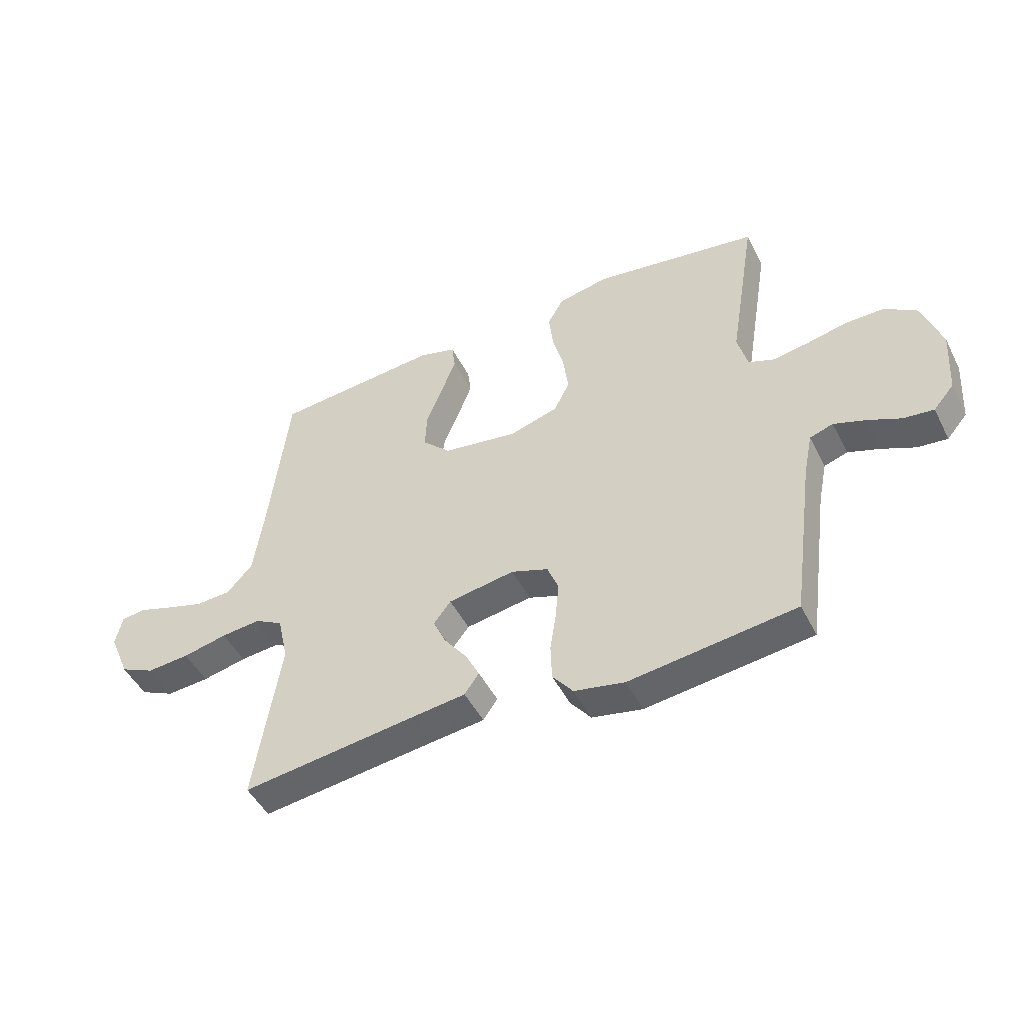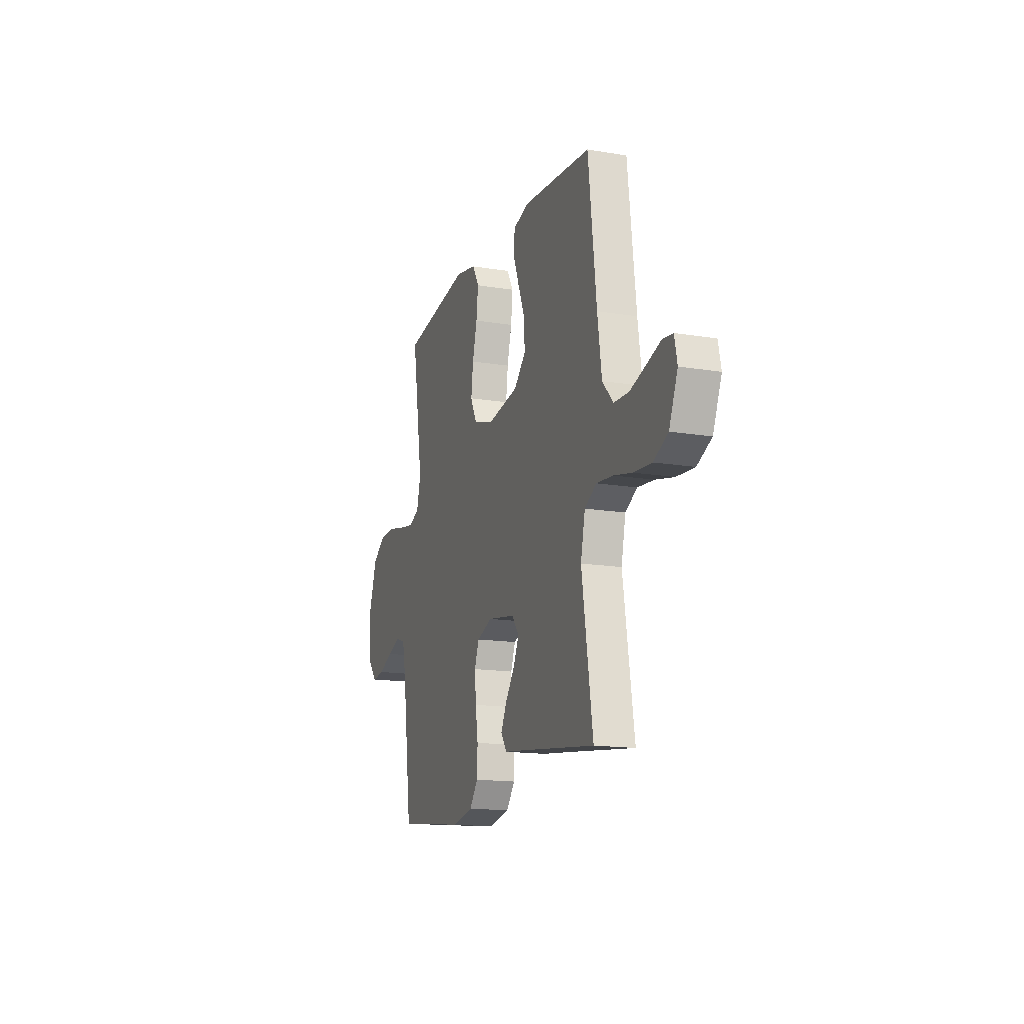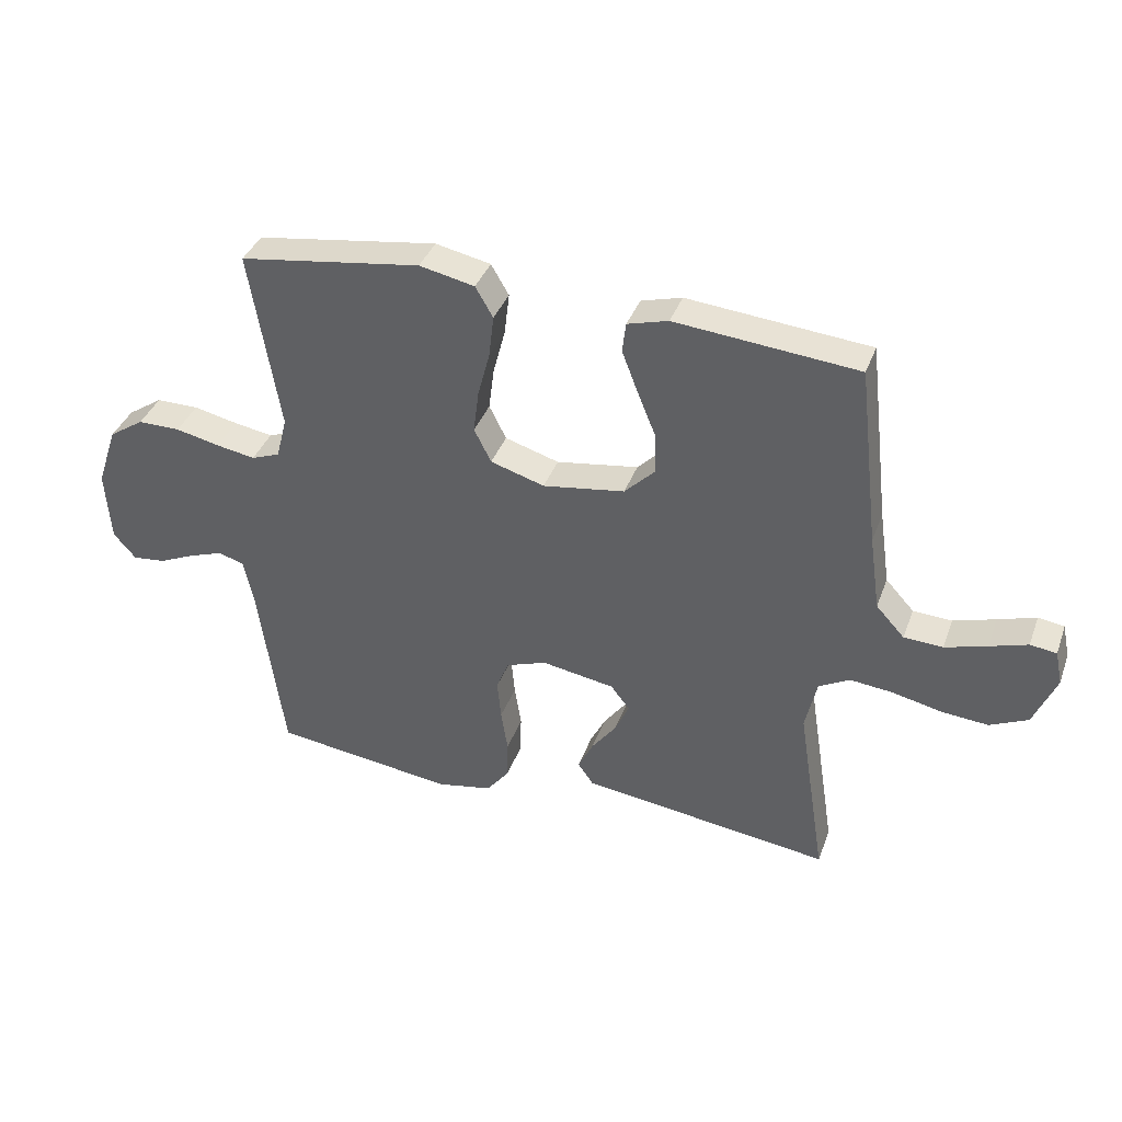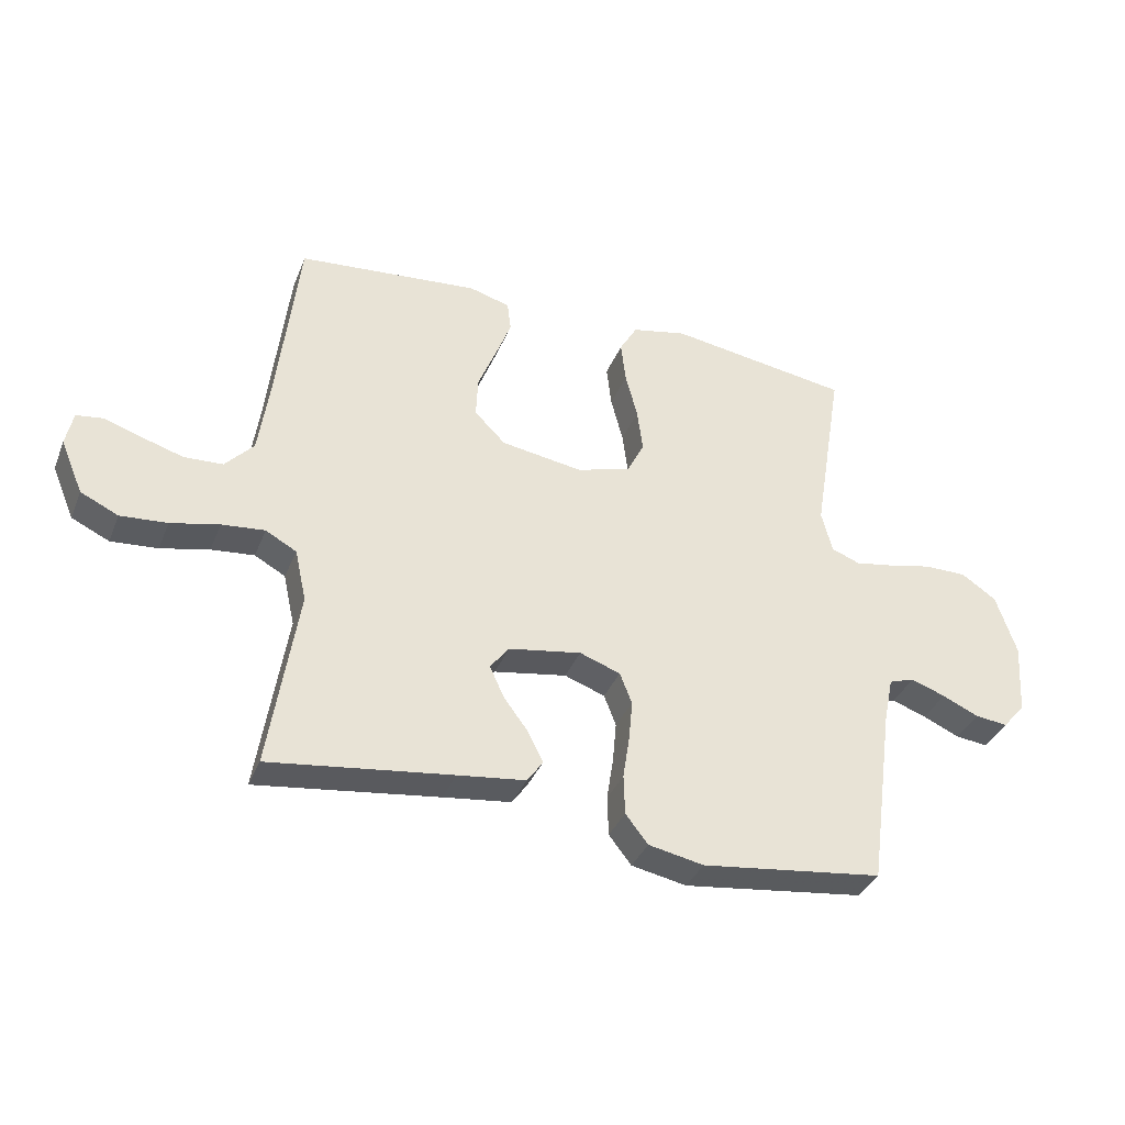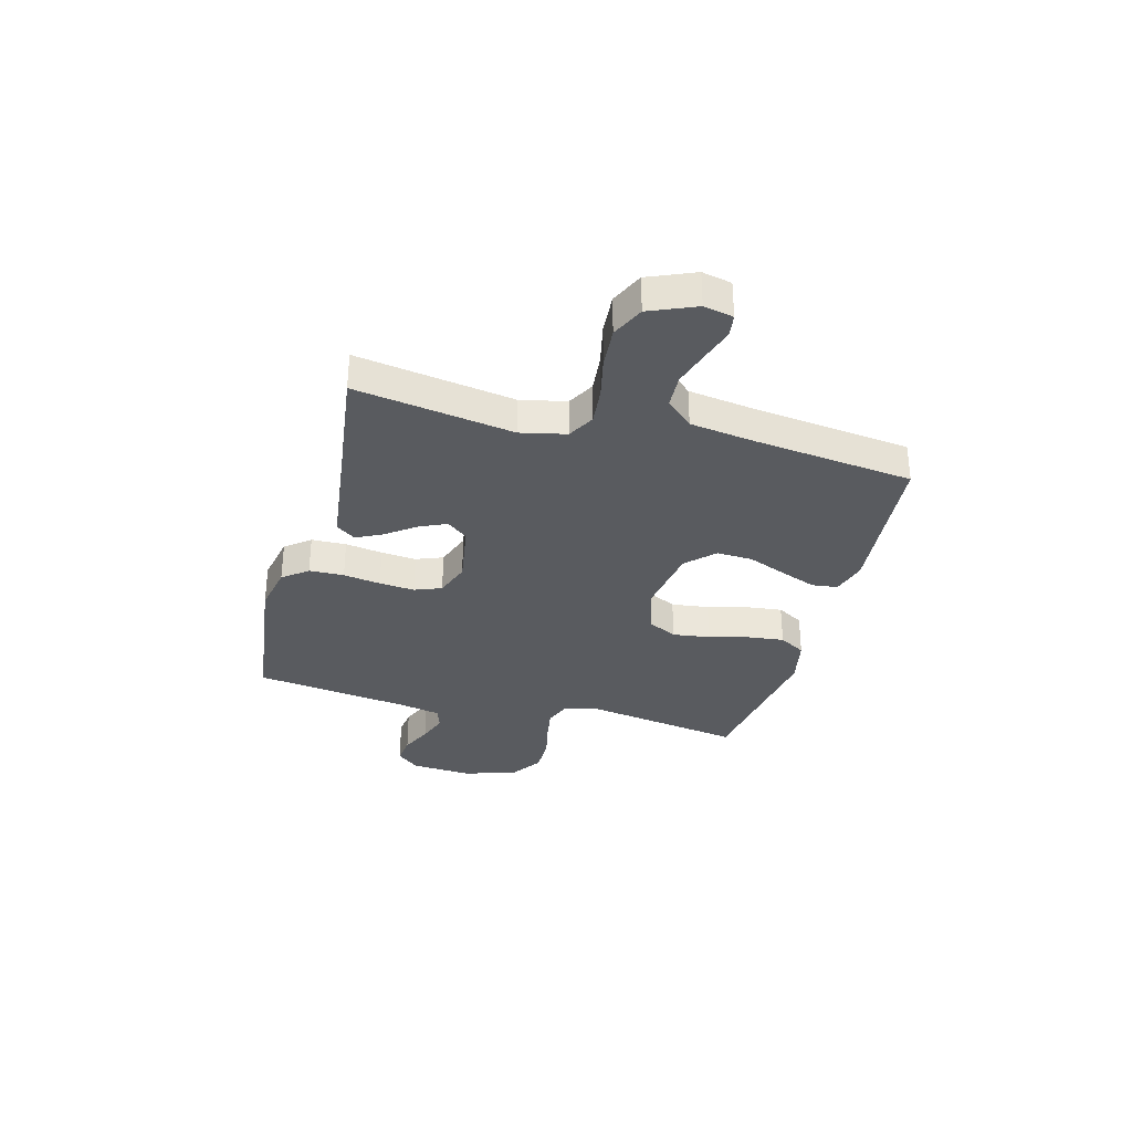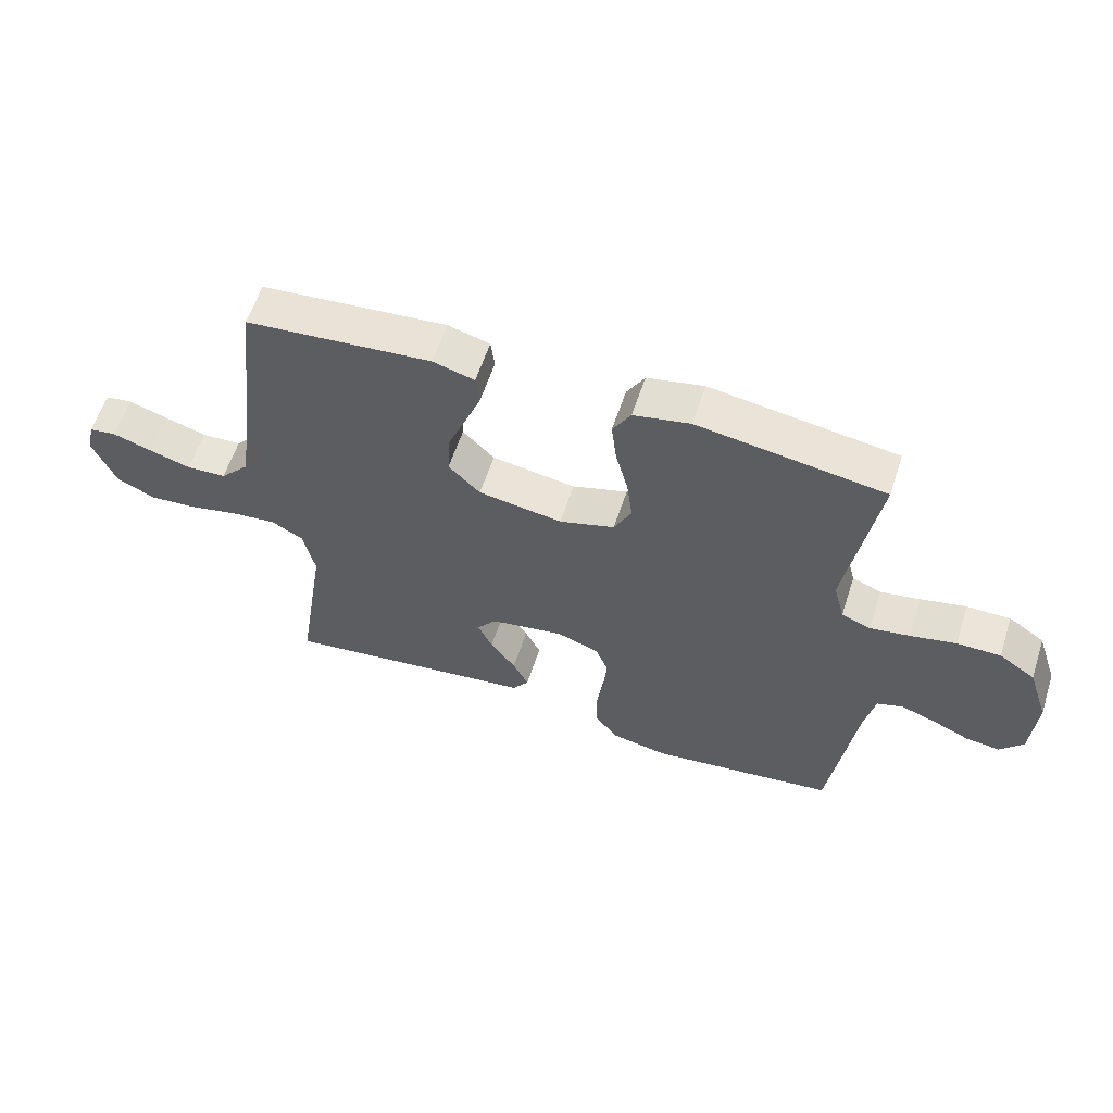
<metadata>
{"format":"obj","ext":"obj","renderer":"f3d","projection":"perspective","resolution":1024,"background":"white","views":[{"elev":-47.8,"azim":26.0,"up":"+Z"},{"elev":-15.6,"azim":-109.2,"up":"+Z"},{"elev":37.8,"azim":-161.0,"up":"+Z"},{"elev":-36.0,"azim":-20.3,"up":"+Z"},{"elev":-32.7,"azim":-105.1,"up":"+Y"},{"elev":59.1,"azim":18.0,"up":"+Z"}]}
</metadata>
<code>
v 0.5 0.07 -0.5
v 0.2 0.07 -0.538
v 0.109 0.07 -0.52
v 0.072 0.07 -0.473
v 0.07 0.07 -0.407
v 0.081 0.07 -0.336
v 0.087 0.07 -0.269
v 0.067 0.07 -0.218
v 0 0.07 -0.194
v -0.12 0.07 -0.214
v -0.151 0.07 -0.254
v -0.128 0.07 -0.305
v -0.087 0.07 -0.36
v -0.062 0.07 -0.41
v -0.088 0.07 -0.447
v -0.2 0.07 -0.461
v -0.5 0.07 -0.5
v -0.453 0.07 -0.2
v -0.472 0.07 -0.114
v -0.523 0.07 -0.086
v -0.594 0.07 -0.093
v -0.674 0.07 -0.111
v -0.751 0.07 -0.117
v -0.813 0.07 -0.088
v -0.85 0.07 0
v -0.838 0.07 0.056
v -0.795 0.07 0.062
v -0.733 0.07 0.042
v -0.664 0.07 0.021
v -0.6 0.07 0.024
v -0.553 0.07 0.075
v -0.535 0.07 0.2
v -0.5 0.07 0.5
v -0.2 0.07 0.527
v -0.133 0.07 0.508
v -0.127 0.07 0.459
v -0.153 0.07 0.391
v -0.183 0.07 0.317
v -0.186 0.07 0.249
v -0.135 0.07 0.198
v 0 0.07 0.177
v 0.089 0.07 0.204
v 0.117 0.07 0.26
v 0.108 0.07 0.331
v 0.088 0.07 0.407
v 0.08 0.07 0.476
v 0.109 0.07 0.526
v 0.2 0.07 0.545
v 0.5 0.07 0.5
v 0.451 0.07 0.2
v 0.469 0.07 0.131
v 0.516 0.07 0.113
v 0.58 0.07 0.124
v 0.653 0.07 0.14
v 0.723 0.07 0.14
v 0.781 0.07 0.101
v 0.815 0.07 0
v 0.807 0.07 -0.119
v 0.77 0.07 -0.162
v 0.716 0.07 -0.156
v 0.656 0.07 -0.129
v 0.599 0.07 -0.109
v 0.557 0.07 -0.123
v 0.541 0.07 -0.2
v 0.5 0 -0.5
v 0.2 0 -0.538
v 0.109 0 -0.52
v 0.072 0 -0.473
v 0.07 0 -0.407
v 0.081 0 -0.336
v 0.087 0 -0.269
v 0.067 0 -0.218
v 0 0 -0.194
v -0.12 0 -0.214
v -0.151 0 -0.254
v -0.128 0 -0.305
v -0.087 0 -0.36
v -0.062 0 -0.41
v -0.088 0 -0.447
v -0.2 0 -0.461
v -0.5 0 -0.5
v -0.453 0 -0.2
v -0.472 0 -0.114
v -0.523 0 -0.086
v -0.594 0 -0.093
v -0.674 0 -0.111
v -0.751 0 -0.117
v -0.813 0 -0.088
v -0.85 0 0
v -0.838 0 0.056
v -0.795 0 0.062
v -0.733 0 0.042
v -0.664 0 0.021
v -0.6 0 0.024
v -0.553 0 0.075
v -0.535 0 0.2
v -0.5 0 0.5
v -0.2 0 0.527
v -0.133 0 0.508
v -0.127 0 0.459
v -0.153 0 0.391
v -0.183 0 0.317
v -0.186 0 0.249
v -0.135 0 0.198
v 0 0 0.177
v 0.089 0 0.204
v 0.117 0 0.26
v 0.108 0 0.331
v 0.088 0 0.407
v 0.08 0 0.476
v 0.109 0 0.526
v 0.2 0 0.545
v 0.5 0 0.5
v 0.451 0 0.2
v 0.469 0 0.131
v 0.516 0 0.113
v 0.58 0 0.124
v 0.653 0 0.14
v 0.723 0 0.14
v 0.781 0 0.101
v 0.815 0 0
v 0.807 0 -0.119
v 0.77 0 -0.162
v 0.716 0 -0.156
v 0.656 0 -0.129
v 0.599 0 -0.109
v 0.557 0 -0.123
v 0.541 0 -0.2
f 58 59 60 61
f 58 61 62
f 57 58 62
f 56 57 62 63
f 53 54 55 56
f 52 53 56 63
f 47 48 49 50
f 47 50 51
f 44 45 46 47
f 43 44 47 51
f 42 43 51 52
f 35 36 37 38
f 33 34 35 38
f 32 33 38 39
f 31 32 39 40
f 25 26 27 28
f 25 28 29
f 24 25 29 30
f 21 22 23 24
f 20 21 24 30
f 16 17 18
f 16 18 19
f 15 16 19
f 12 13 14 15
f 11 12 15 19
f 10 11 19 20
f 3 4 5 6
f 3 6 7
f 64 1 2 3
f 64 3 7
f 63 64 7 8
f 41 42 52 63
f 41 63 8 9
f 30 31 40 41
f 20 30 41
f 9 10 20 41
f 125 124 123 122
f 126 125 122
f 126 122 121
f 127 126 121 120
f 120 119 118 117
f 127 120 117 116
f 114 113 112 111
f 115 114 111
f 111 110 109 108
f 115 111 108 107
f 116 115 107 106
f 102 101 100 99
f 102 99 98 97
f 103 102 97 96
f 104 103 96 95
f 92 91 90 89
f 93 92 89
f 94 93 89 88
f 88 87 86 85
f 94 88 85 84
f 82 81 80
f 83 82 80
f 83 80 79
f 79 78 77 76
f 83 79 76 75
f 84 83 75 74
f 70 69 68 67
f 71 70 67
f 67 66 65 128
f 71 67 128
f 72 71 128 127
f 127 116 106 105
f 73 72 127 105
f 105 104 95 94
f 105 94 84
f 105 84 74 73
f 1 65 66 2
f 2 66 67 3
f 3 67 68 4
f 4 68 69 5
f 5 69 70 6
f 6 70 71 7
f 7 71 72 8
f 8 72 73 9
f 9 73 74 10
f 10 74 75 11
f 11 75 76 12
f 12 76 77 13
f 13 77 78 14
f 14 78 79 15
f 15 79 80 16
f 16 80 81 17
f 17 81 82 18
f 18 82 83 19
f 19 83 84 20
f 20 84 85 21
f 21 85 86 22
f 22 86 87 23
f 23 87 88 24
f 24 88 89 25
f 25 89 90 26
f 26 90 91 27
f 27 91 92 28
f 28 92 93 29
f 29 93 94 30
f 30 94 95 31
f 31 95 96 32
f 32 96 97 33
f 33 97 98 34
f 34 98 99 35
f 35 99 100 36
f 36 100 101 37
f 37 101 102 38
f 38 102 103 39
f 39 103 104 40
f 40 104 105 41
f 41 105 106 42
f 42 106 107 43
f 43 107 108 44
f 44 108 109 45
f 45 109 110 46
f 46 110 111 47
f 47 111 112 48
f 48 112 113 49
f 49 113 114 50
f 50 114 115 51
f 51 115 116 52
f 52 116 117 53
f 53 117 118 54
f 54 118 119 55
f 55 119 120 56
f 56 120 121 57
f 57 121 122 58
f 58 122 123 59
f 59 123 124 60
f 60 124 125 61
f 61 125 126 62
f 62 126 127 63
f 63 127 128 64
f 64 128 65 1

</code>
